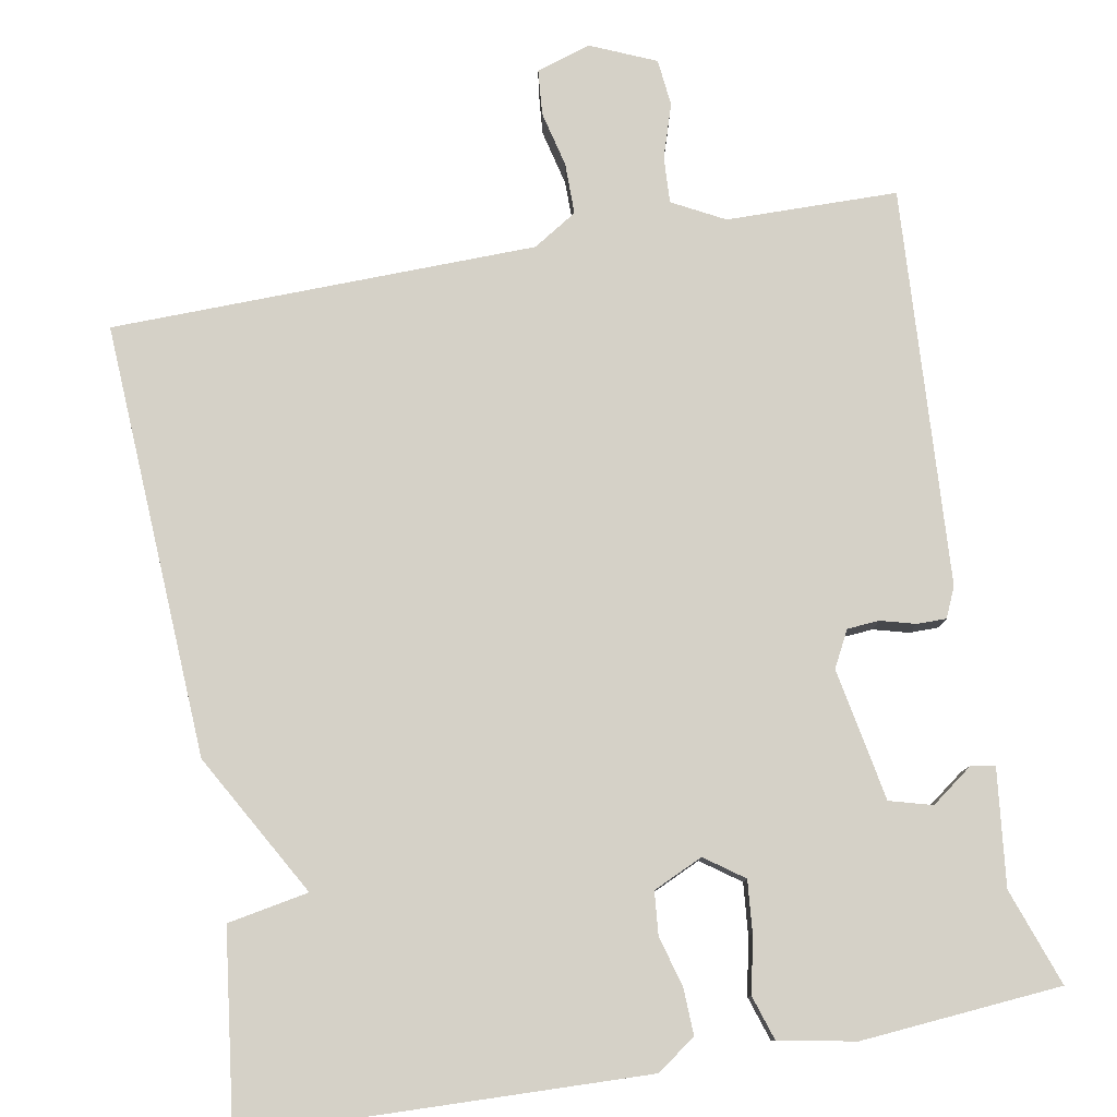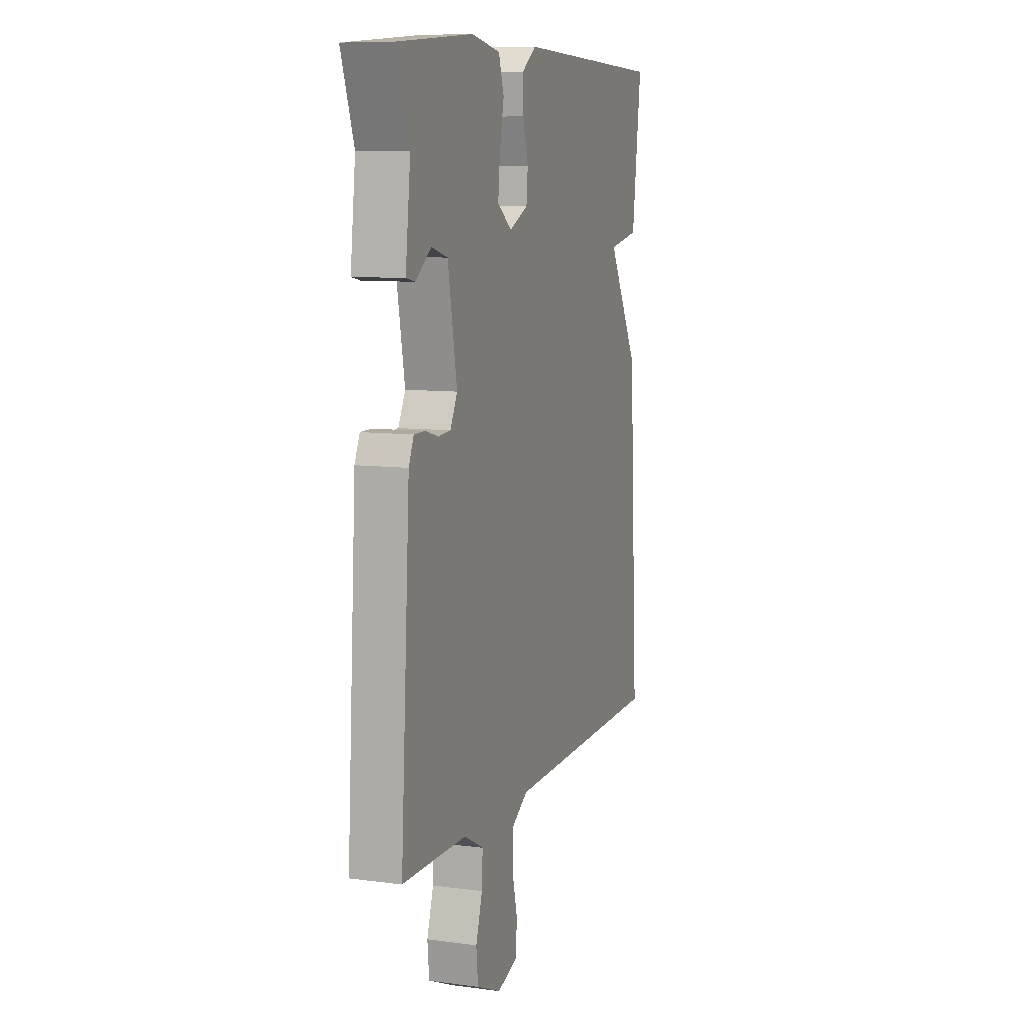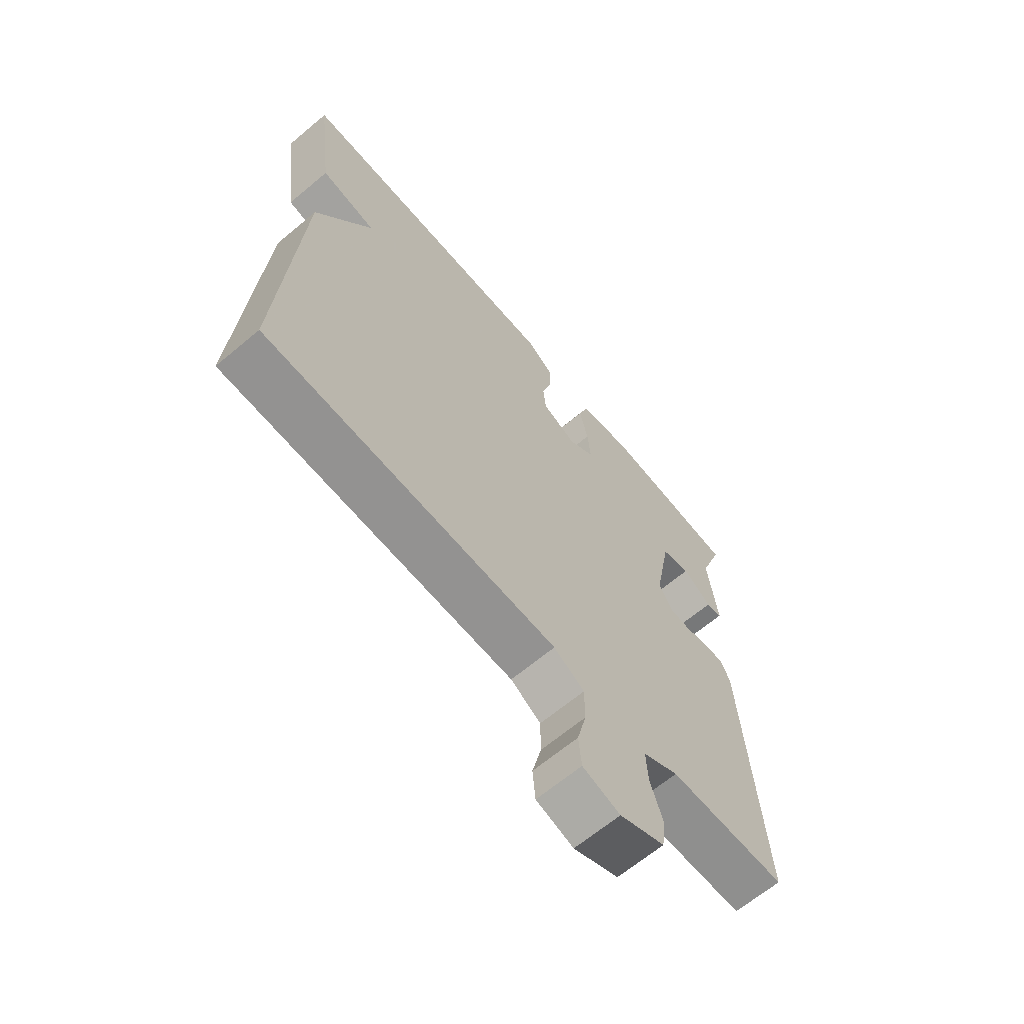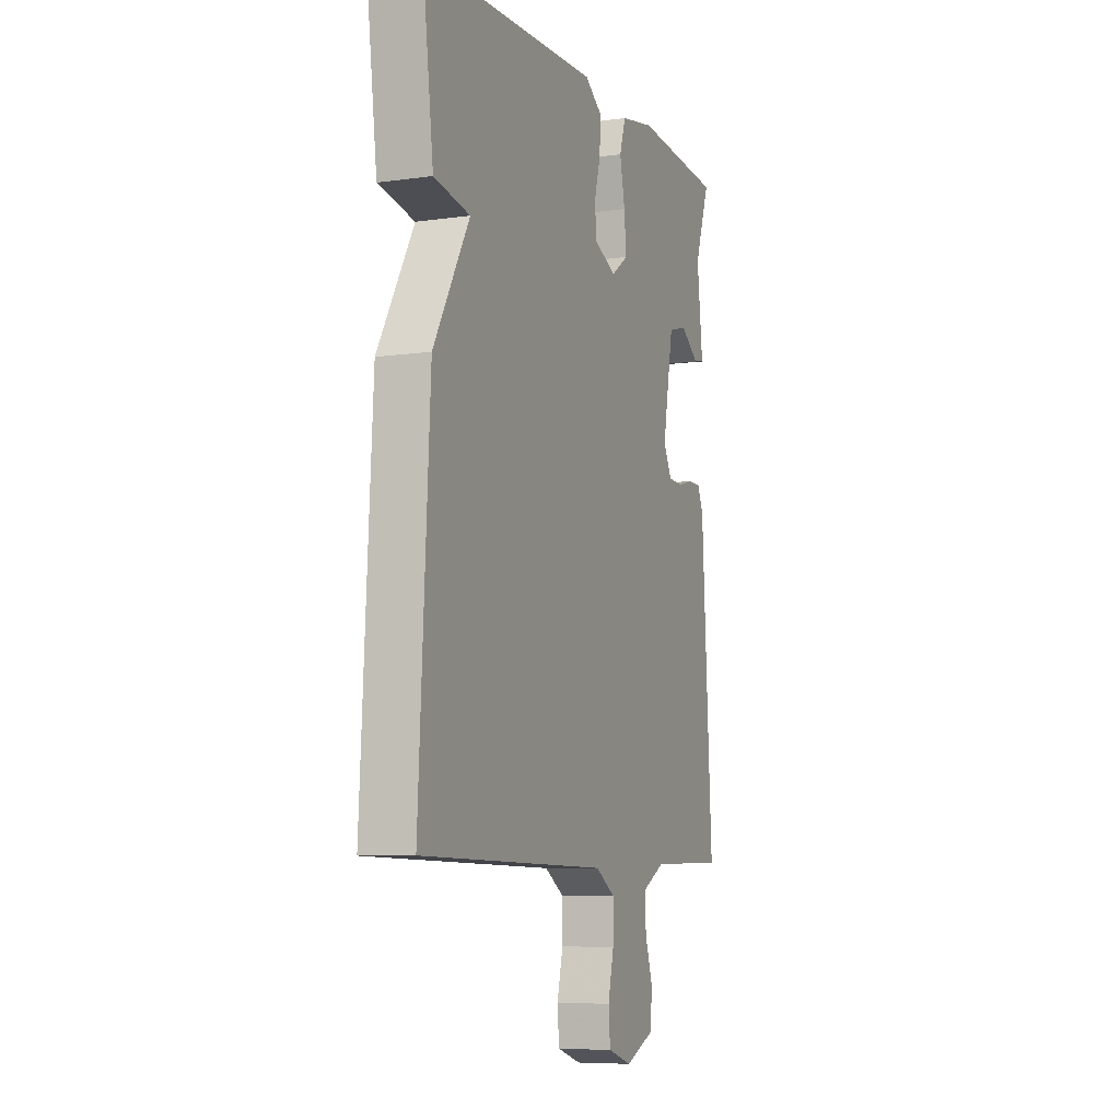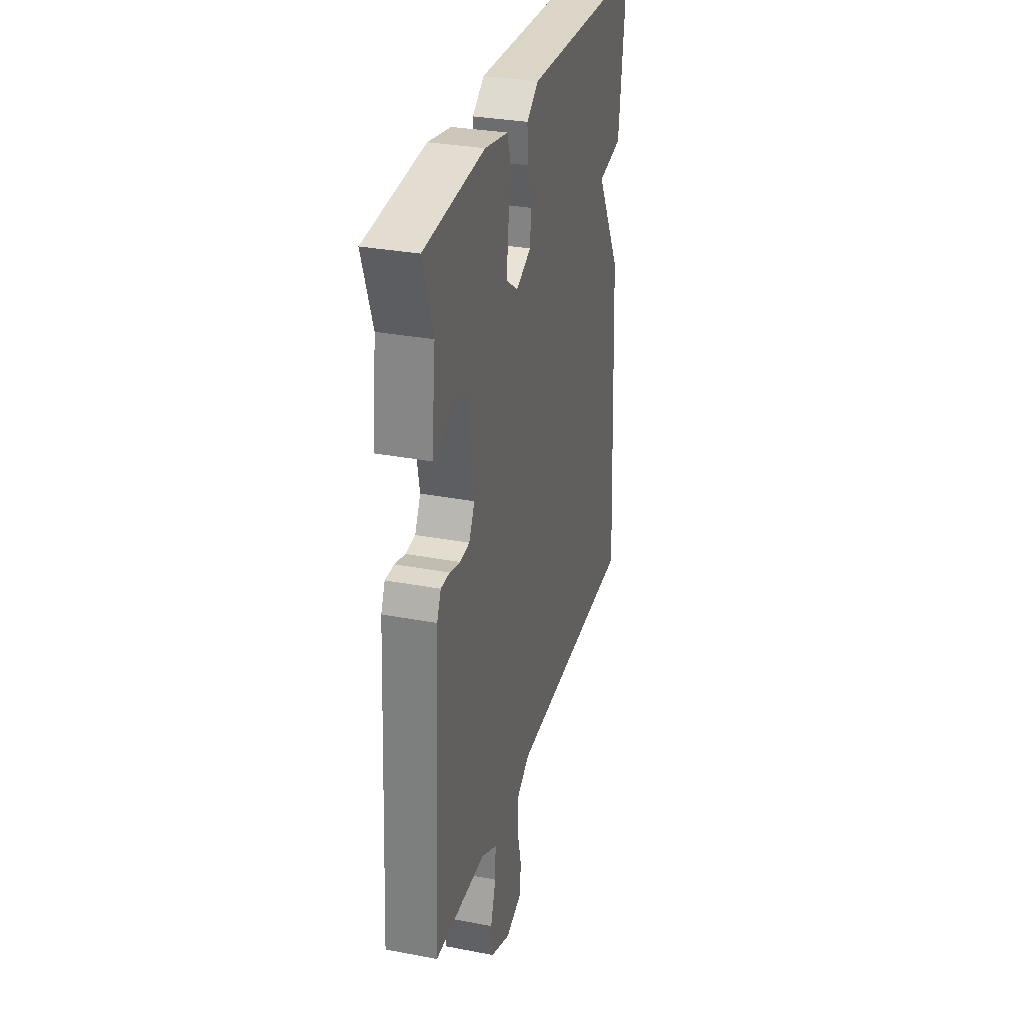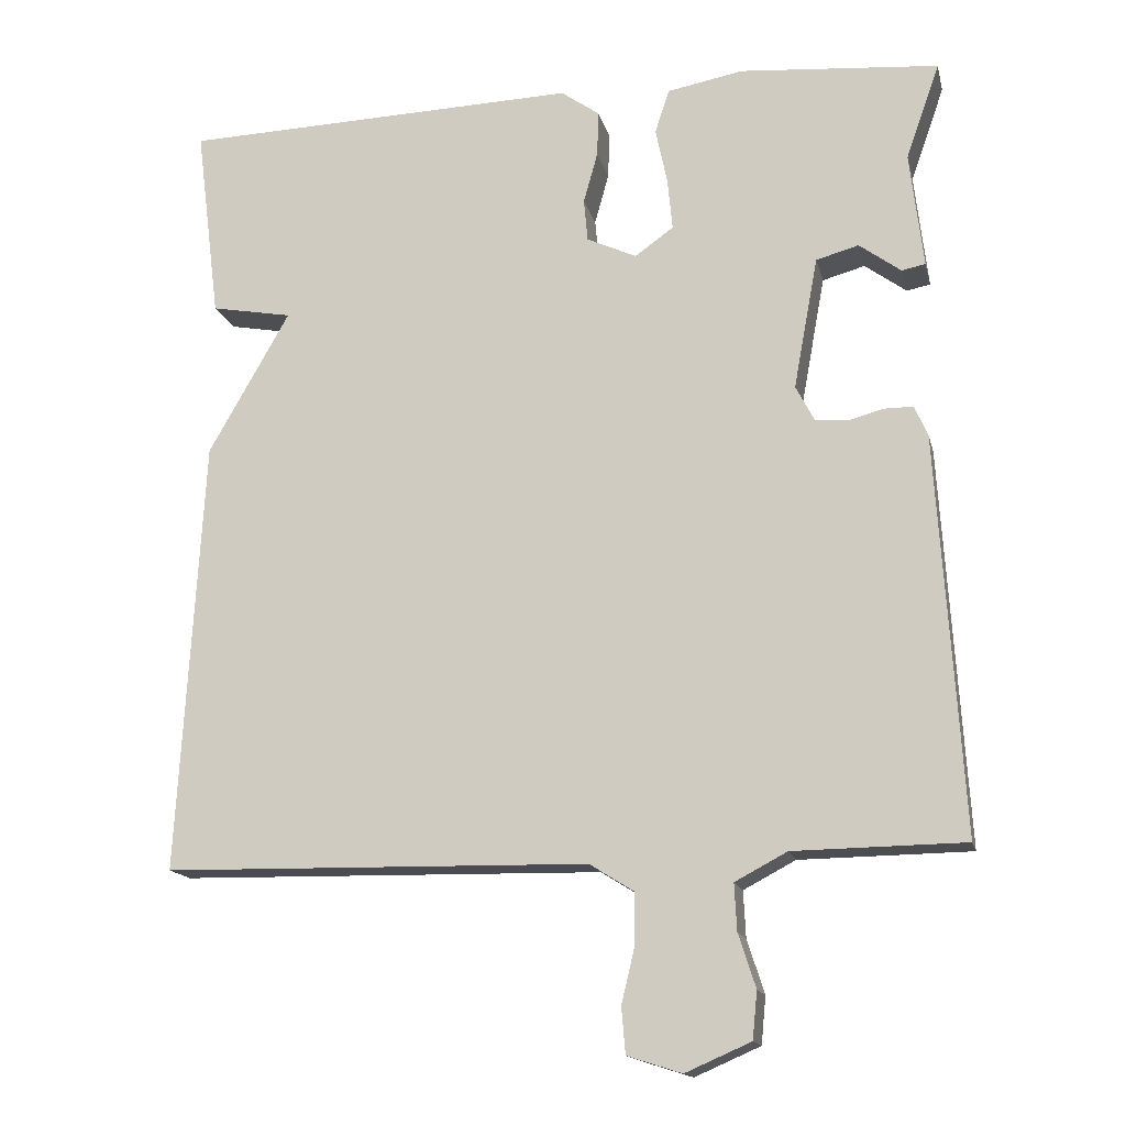
<metadata>
{"format":"obj","ext":"obj","renderer":"f3d","projection":"perspective","resolution":1024,"background":"white","views":[{"elev":79.5,"azim":-10.1,"up":"+Y"},{"elev":9.0,"azim":109.4,"up":"+Z"},{"elev":-65.7,"azim":-49.9,"up":"+Z"},{"elev":-7.5,"azim":-68.2,"up":"+Z"},{"elev":31.2,"azim":105.2,"up":"+Z"},{"elev":-15.5,"azim":12.9,"up":"+Z"}]}
</metadata>
<code>
v -0.5 0.07 -0.5
v -0.469 0.07 0.053
v -0.366 0.07 0.234
v -0.469 0.07 0.253
v -0.5 0.07 0.5
v 0.007 0.07 0.516
v 0.056 0.07 0.481
v 0.054 0.07 0.423
v 0.036 0.07 0.358
v 0.041 0.07 0.304
v 0.104 0.07 0.275
v 0.153 0.07 0.31
v 0.147 0.07 0.375
v 0.132 0.07 0.447
v 0.15 0.07 0.503
v 0.247 0.07 0.521
v 0.5 0.07 0.5
v 0.457 0.07 0.377
v 0.474 0.07 0.23
v 0.444 0.07 0.224
v 0.391 0.07 0.263
v 0.337 0.07 0.248
v 0.306 0.07 0.08
v 0.33 0.07 0.034
v 0.371 0.07 0.031
v 0.415 0.07 0.043
v 0.452 0.07 0.043
v 0.469 0.07 0.005
v 0.5 0.07 -0.5
v 0.283 0.07 -0.503
v 0.217 0.07 -0.538
v 0.22 0.07 -0.597
v 0.242 0.07 -0.665
v 0.236 0.07 -0.725
v 0.153 0.07 -0.761
v 0.084 0.07 -0.739
v 0.079 0.07 -0.681
v 0.096 0.07 -0.61
v 0.096 0.07 -0.545
v 0.04 0.07 -0.51
v -0.5 0 -0.5
v -0.469 0 0.053
v -0.366 0 0.234
v -0.469 0 0.253
v -0.5 0 0.5
v 0.007 0 0.516
v 0.056 0 0.481
v 0.054 0 0.423
v 0.036 0 0.358
v 0.041 0 0.304
v 0.104 0 0.275
v 0.153 0 0.31
v 0.147 0 0.375
v 0.132 0 0.447
v 0.15 0 0.503
v 0.247 0 0.521
v 0.5 0 0.5
v 0.457 0 0.377
v 0.474 0 0.23
v 0.444 0 0.224
v 0.391 0 0.263
v 0.337 0 0.248
v 0.306 0 0.08
v 0.33 0 0.034
v 0.371 0 0.031
v 0.415 0 0.043
v 0.452 0 0.043
v 0.469 0 0.005
v 0.5 0 -0.5
v 0.283 0 -0.503
v 0.217 0 -0.538
v 0.22 0 -0.597
v 0.242 0 -0.665
v 0.236 0 -0.725
v 0.153 0 -0.761
v 0.084 0 -0.739
v 0.079 0 -0.681
v 0.096 0 -0.61
v 0.096 0 -0.545
v 0.04 0 -0.51
f 36 37 38
f 35 36 38
f 34 35 38
f 33 34 38
f 32 33 38
f 31 32 38 39
f 30 31 39 40
f 28 29 30
f 27 28 30
f 26 27 30
f 25 26 30
f 40 1 2
f 30 40 2
f 25 30 2
f 24 25 2
f 18 19 20 21
f 18 21 22
f 17 18 22
f 16 17 22
f 15 16 22
f 14 15 22
f 13 14 22
f 12 13 22 23
f 7 8 9
f 6 7 9
f 5 6 9
f 4 5 9
f 3 4 9
f 3 9 10
f 2 3 10 11
f 11 12 23 24
f 2 11 24
f 78 77 76
f 78 76 75
f 78 75 74
f 78 74 73
f 78 73 72
f 79 78 72 71
f 80 79 71 70
f 70 69 68
f 70 68 67
f 70 67 66
f 70 66 65
f 42 41 80
f 42 80 70
f 42 70 65
f 42 65 64
f 61 60 59 58
f 62 61 58
f 62 58 57
f 62 57 56
f 62 56 55
f 62 55 54
f 62 54 53
f 63 62 53 52
f 49 48 47
f 49 47 46
f 49 46 45
f 49 45 44
f 49 44 43
f 50 49 43
f 51 50 43 42
f 64 63 52 51
f 64 51 42
f 1 41 42 2
f 2 42 43 3
f 3 43 44 4
f 4 44 45 5
f 5 45 46 6
f 6 46 47 7
f 7 47 48 8
f 8 48 49 9
f 9 49 50 10
f 10 50 51 11
f 11 51 52 12
f 12 52 53 13
f 13 53 54 14
f 14 54 55 15
f 15 55 56 16
f 16 56 57 17
f 17 57 58 18
f 18 58 59 19
f 19 59 60 20
f 20 60 61 21
f 21 61 62 22
f 22 62 63 23
f 23 63 64 24
f 24 64 65 25
f 25 65 66 26
f 26 66 67 27
f 27 67 68 28
f 28 68 69 29
f 29 69 70 30
f 30 70 71 31
f 31 71 72 32
f 32 72 73 33
f 33 73 74 34
f 34 74 75 35
f 35 75 76 36
f 36 76 77 37
f 37 77 78 38
f 38 78 79 39
f 39 79 80 40
f 40 80 41 1

</code>
